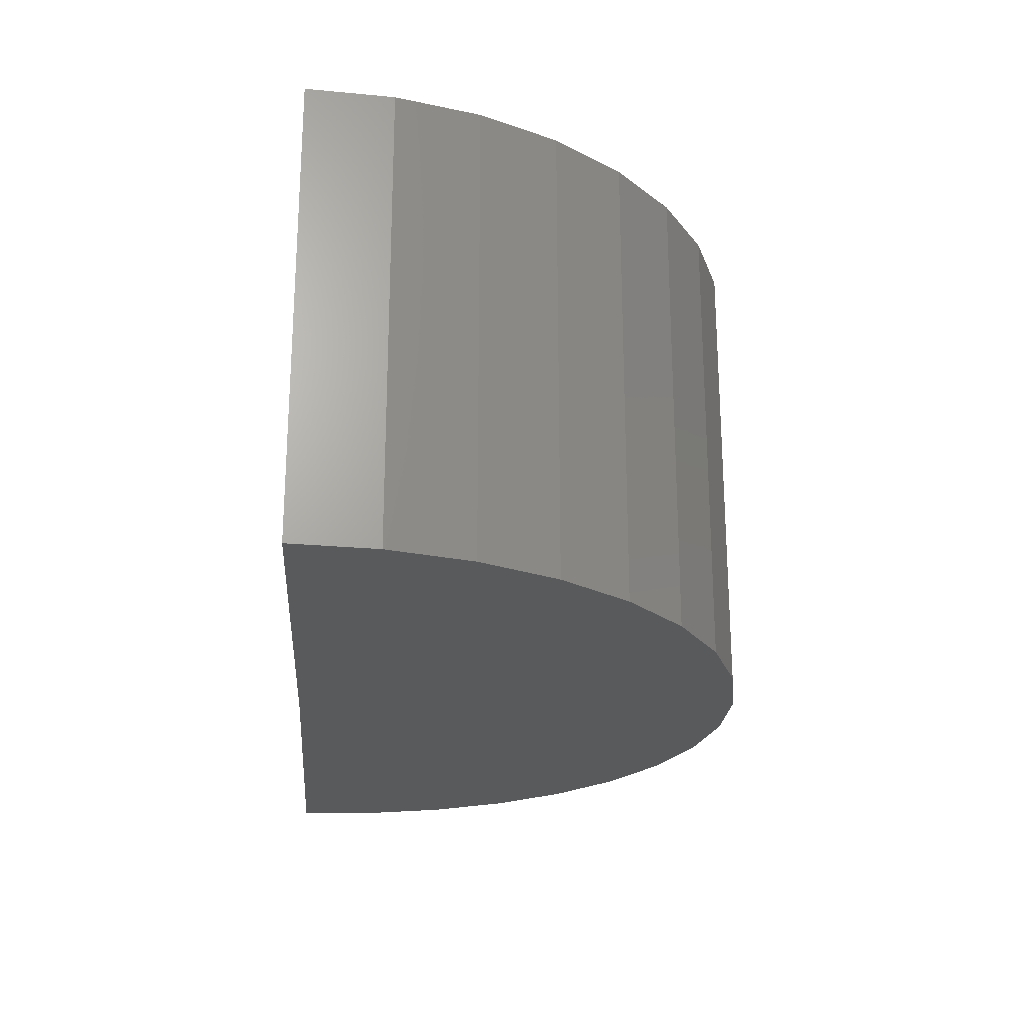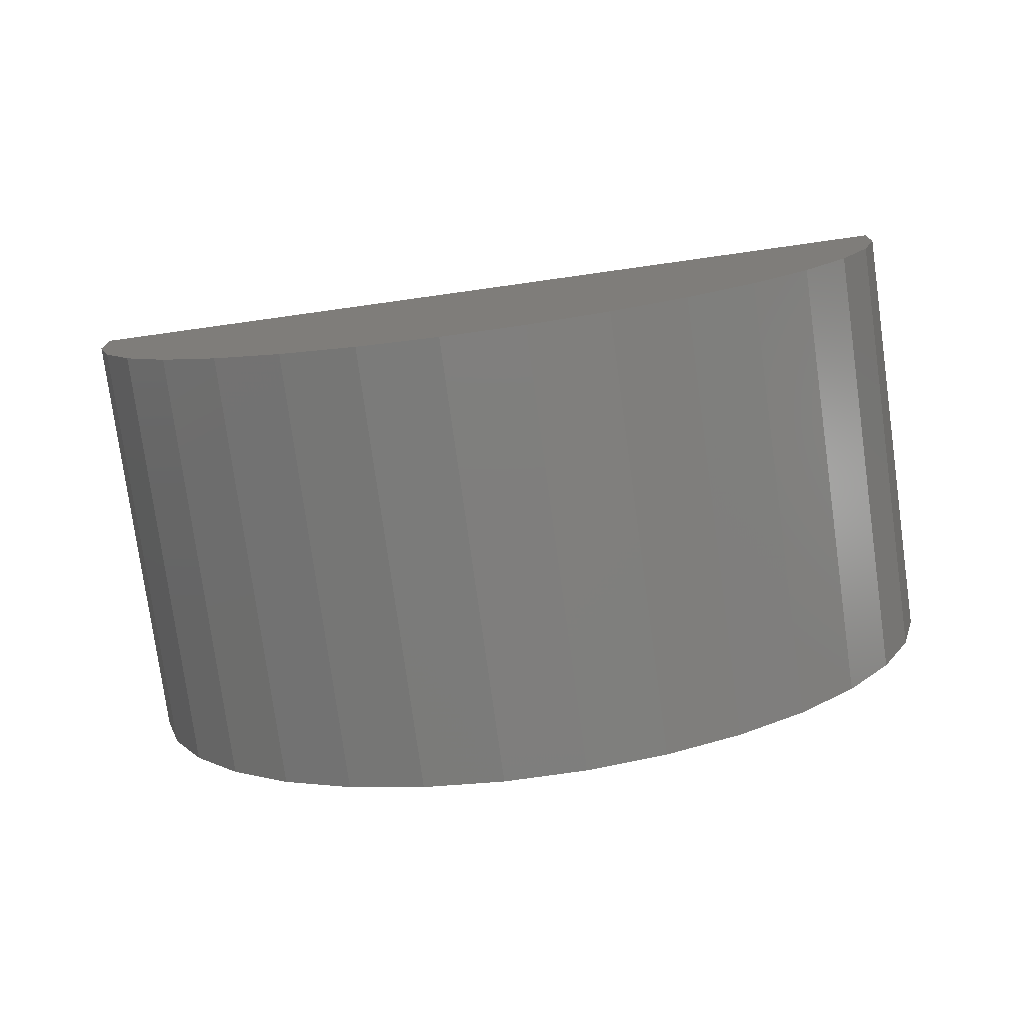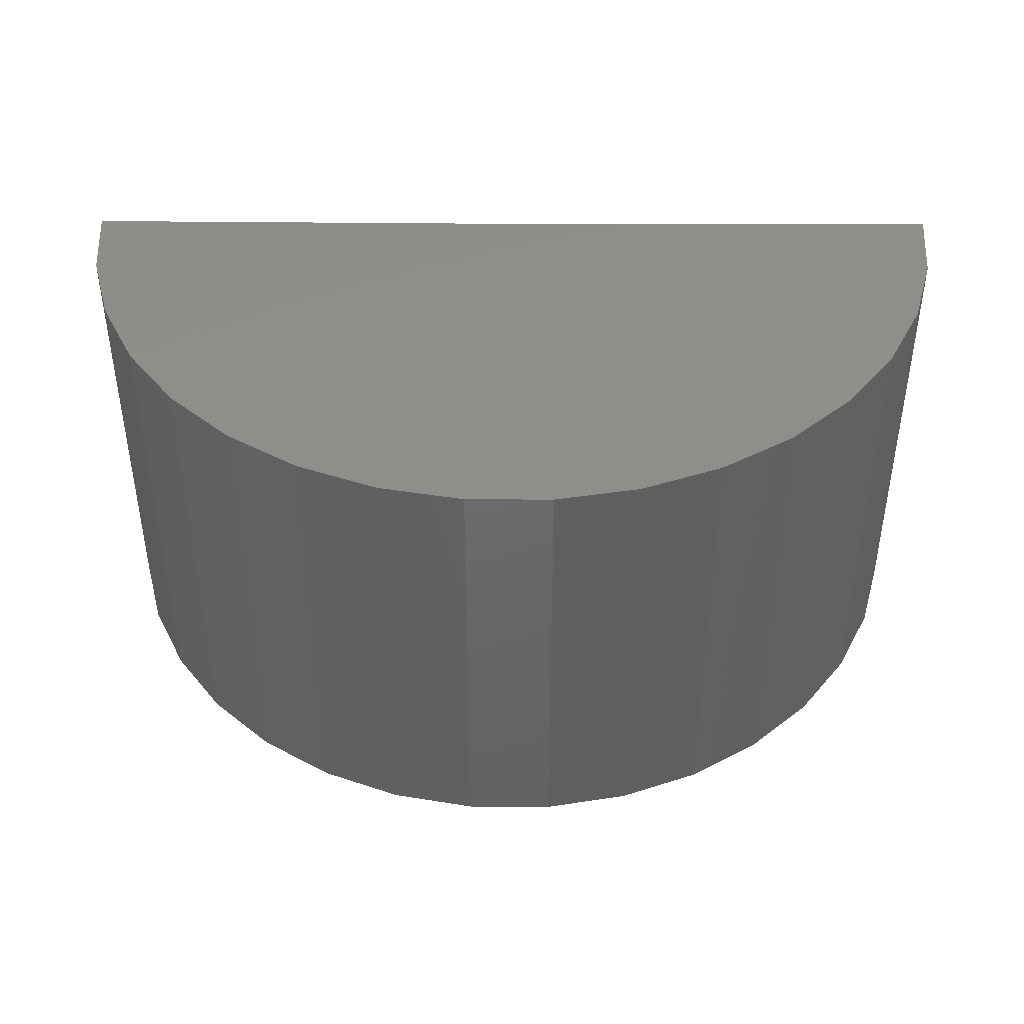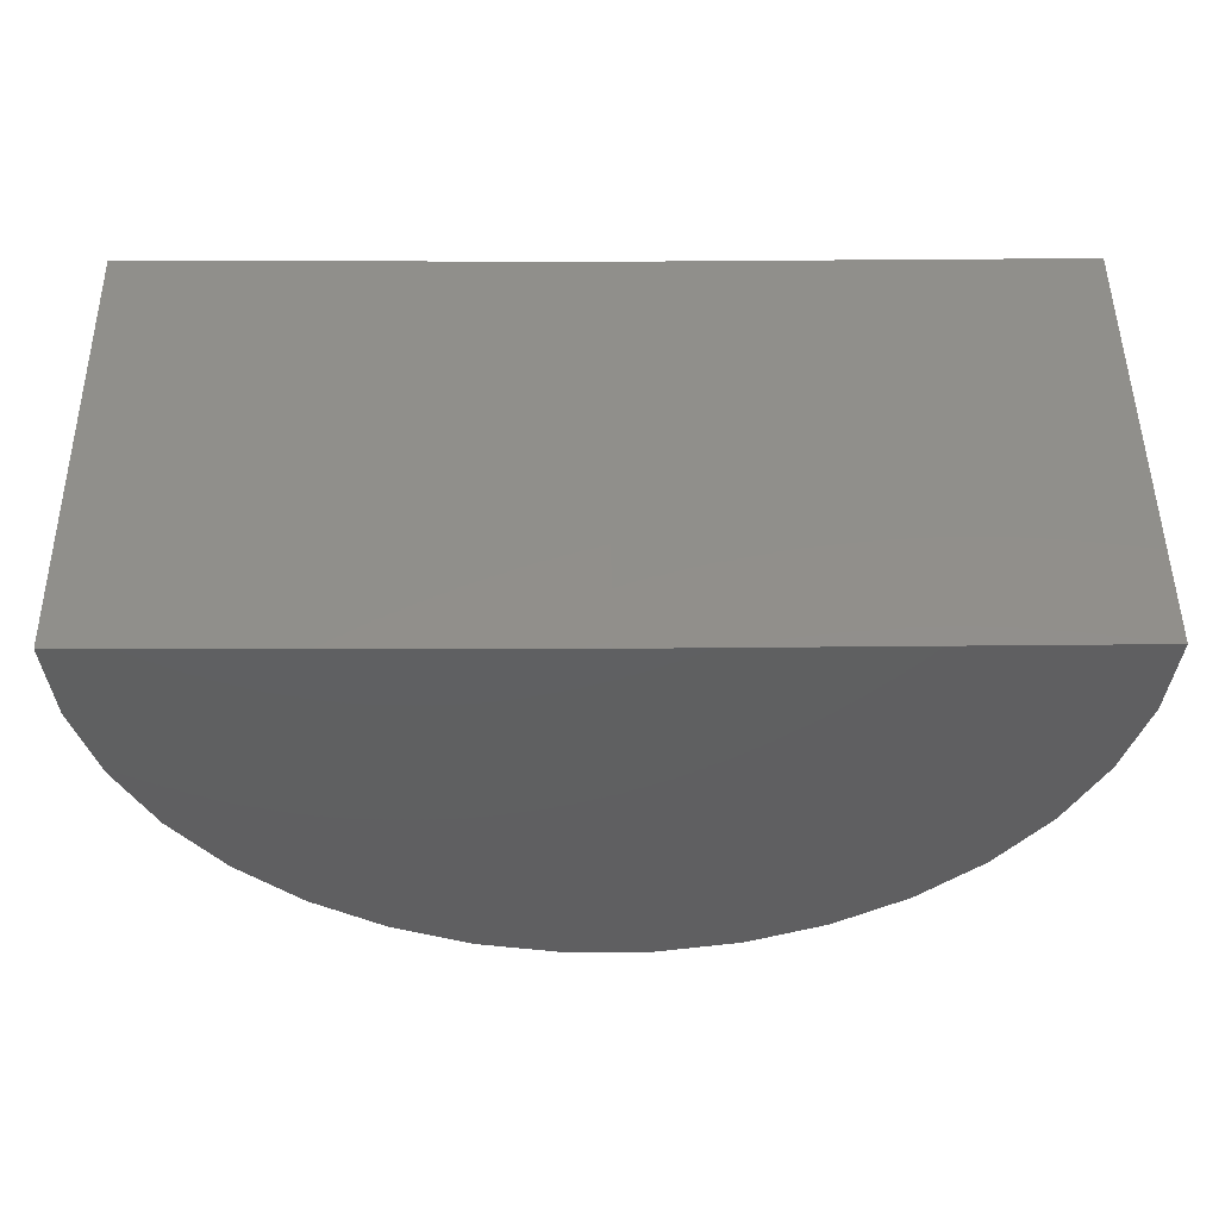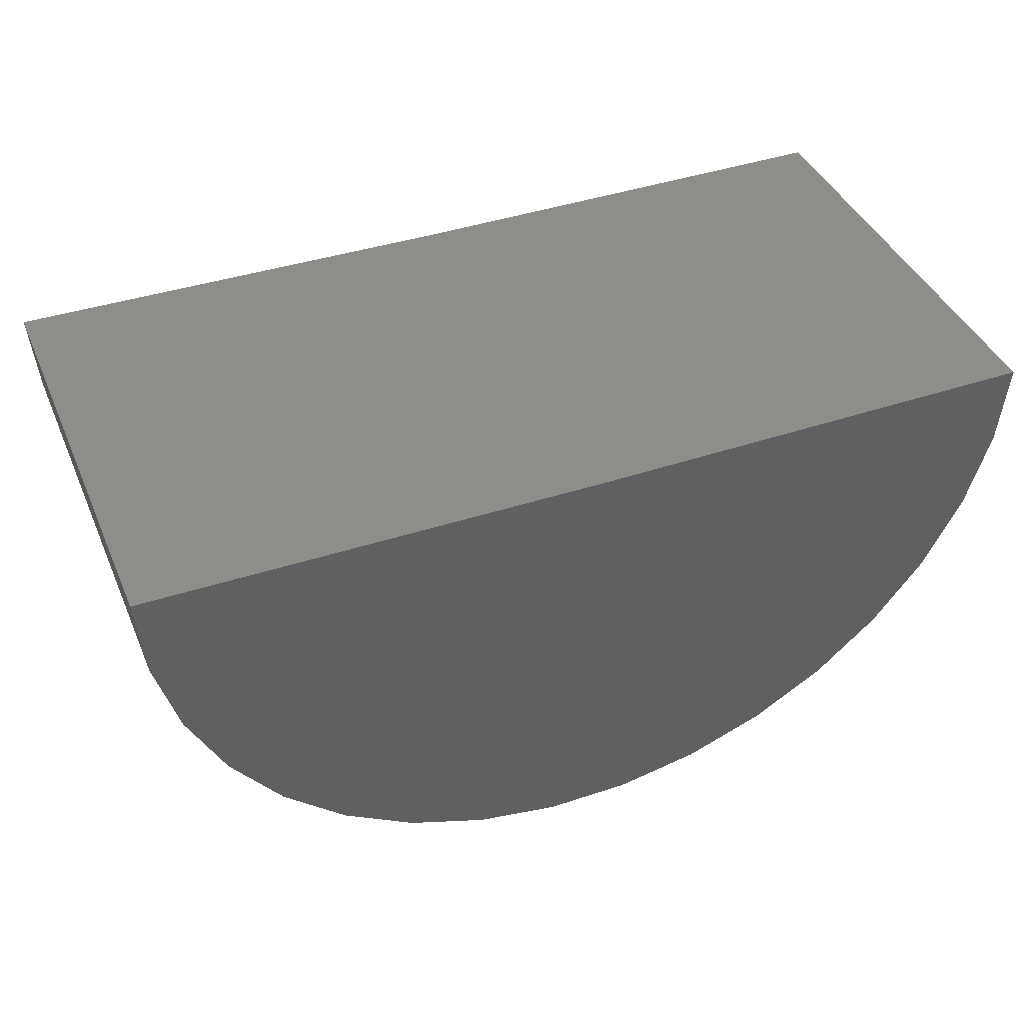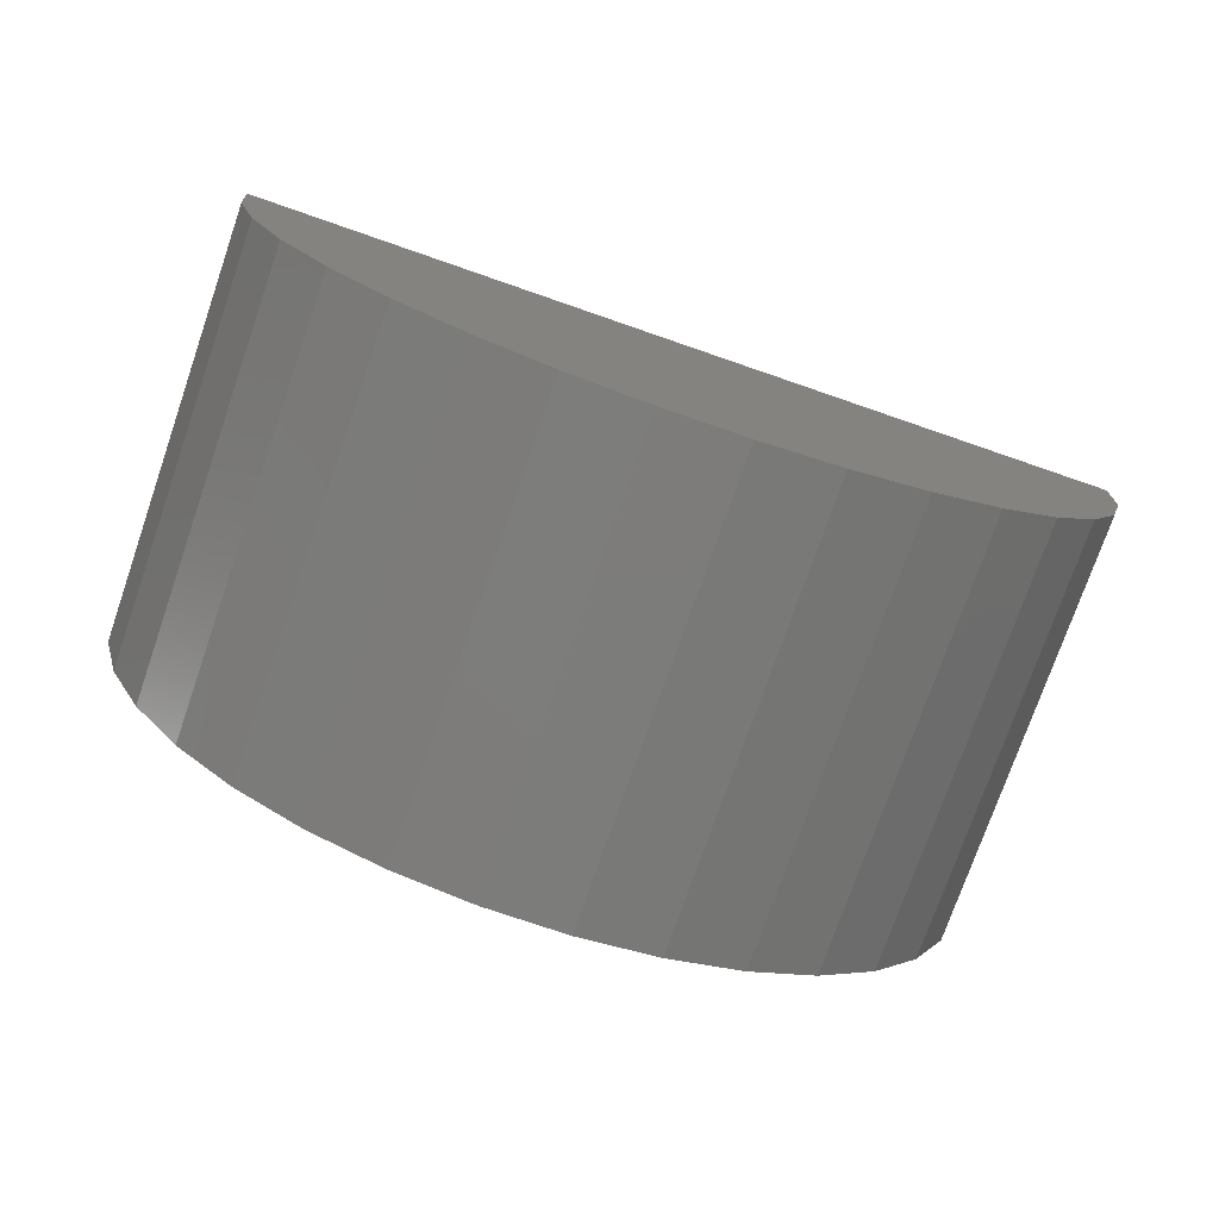
<metadata>
{"format":"stl","ext":"stl","renderer":"f3d","projection":"perspective","resolution":1024,"background":"white","views":[{"elev":-23.0,"azim":-93.9,"up":"+Z"},{"elev":-78.3,"azim":7.9,"up":"+Y"},{"elev":-47.3,"azim":180.0,"up":"+Y"},{"elev":50.1,"azim":179.4,"up":"+Y"},{"elev":41.7,"azim":157.8,"up":"+Y"},{"elev":-75.7,"azim":-19.1,"up":"+Y"}]}
</metadata>
<code>
# stl→obj: 38 verts, 72 faces
v -0.1457 0.001851 0.2335
v -0.296 9.107e-18 0.2335
v -0.1457 0.001851 0.3837
v -0.296 1.745e-17 0.3837
v -0.4462 7.669e-19 0.2335
v -0.4462 9.107e-18 0.3837
v -0.148 -0.02589 0.2335
v -0.148 -0.02589 0.3837
v -0.1553 -0.05275 0.2335
v -0.1553 -0.05275 0.3837
v -0.1674 -0.07779 0.2335
v -0.1674 -0.07779 0.3837
v -0.184 -0.1002 0.2335
v -0.184 -0.1002 0.3837
v -0.2044 -0.1191 0.2335
v -0.2044 -0.1191 0.3837
v -0.2279 -0.134 0.2335
v -0.2279 -0.134 0.3837
v -0.2538 -0.1442 0.2335
v -0.2538 -0.1442 0.3837
v -0.2811 -0.1495 0.2335
v -0.2811 -0.1495 0.3837
v -0.309 -0.1497 0.2335
v -0.309 -0.1497 0.3837
v -0.3364 -0.1447 0.2335
v -0.3364 -0.1447 0.3837
v -0.3624 -0.1348 0.2335
v -0.3624 -0.1348 0.3837
v -0.3861 -0.1202 0.2335
v -0.3861 -0.1202 0.3837
v -0.4067 -0.1015 0.2335
v -0.4067 -0.1015 0.3837
v -0.4235 -0.07937 0.2335
v -0.4235 -0.07937 0.3837
v -0.436 -0.05448 0.2335
v -0.436 -0.05448 0.3837
v -0.4436 -0.02771 0.2335
v -0.4436 -0.02771 0.3837
f 1 2 3
f 3 2 4
f 5 6 2
f 2 6 4
f 1 3 7
f 7 3 8
f 7 8 9
f 9 8 10
f 9 10 11
f 11 10 12
f 11 12 13
f 13 12 14
f 13 14 15
f 15 14 16
f 15 16 17
f 17 16 18
f 17 18 19
f 19 18 20
f 19 20 21
f 21 20 22
f 21 22 23
f 23 22 24
f 23 24 25
f 25 24 26
f 25 26 27
f 27 26 28
f 27 28 29
f 29 28 30
f 29 30 31
f 31 30 32
f 31 32 33
f 33 32 34
f 33 34 35
f 35 34 36
f 35 36 37
f 37 36 38
f 37 38 5
f 5 38 6
f 4 8 3
f 18 26 20
f 20 26 24
f 20 24 22
f 4 6 8
f 8 6 38
f 8 38 10
f 10 38 36
f 10 36 12
f 12 36 34
f 12 34 14
f 14 34 32
f 14 32 16
f 16 32 30
f 16 30 18
f 18 30 28
f 18 28 26
f 7 2 1
f 19 25 17
f 23 25 19
f 21 23 19
f 25 27 17
f 17 27 29
f 17 29 15
f 15 29 31
f 15 31 13
f 13 31 33
f 13 33 11
f 11 33 35
f 11 35 9
f 9 35 37
f 9 37 7
f 7 37 5
f 7 5 2

</code>
